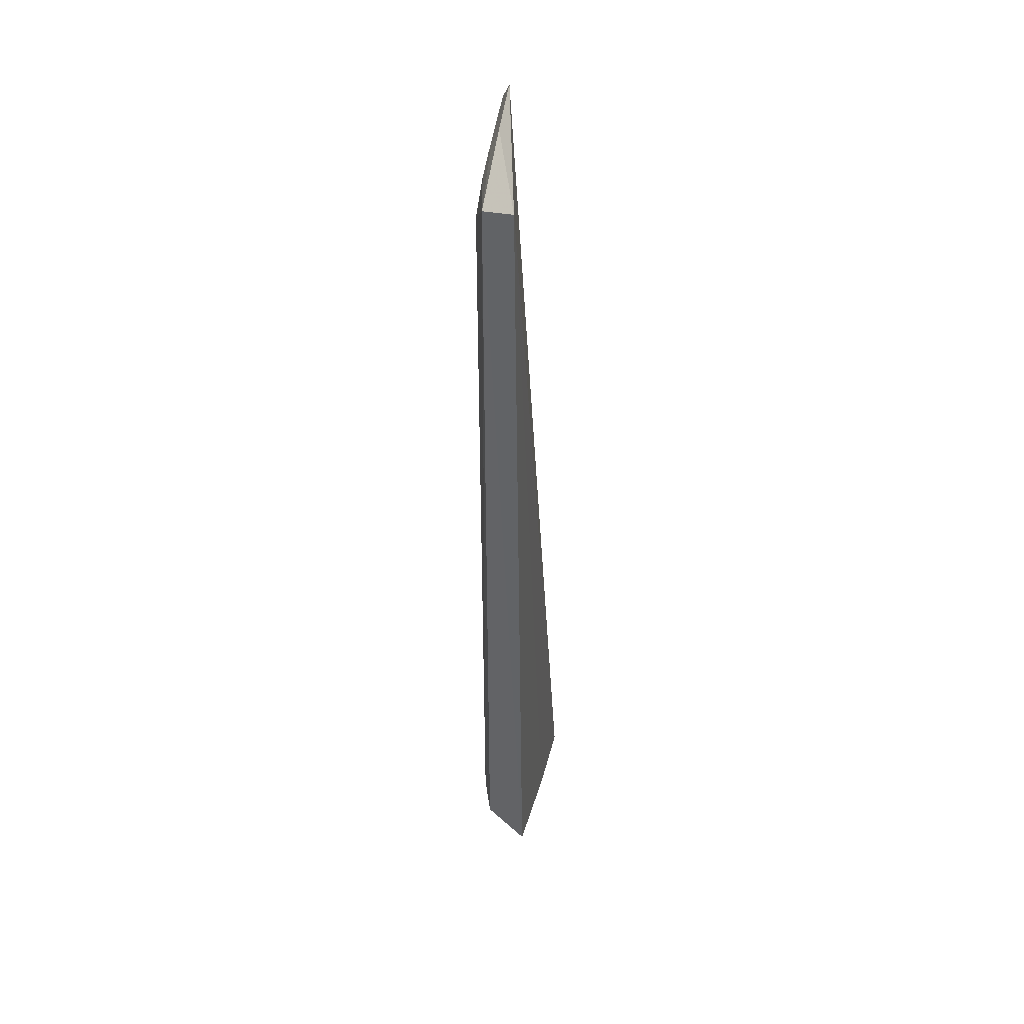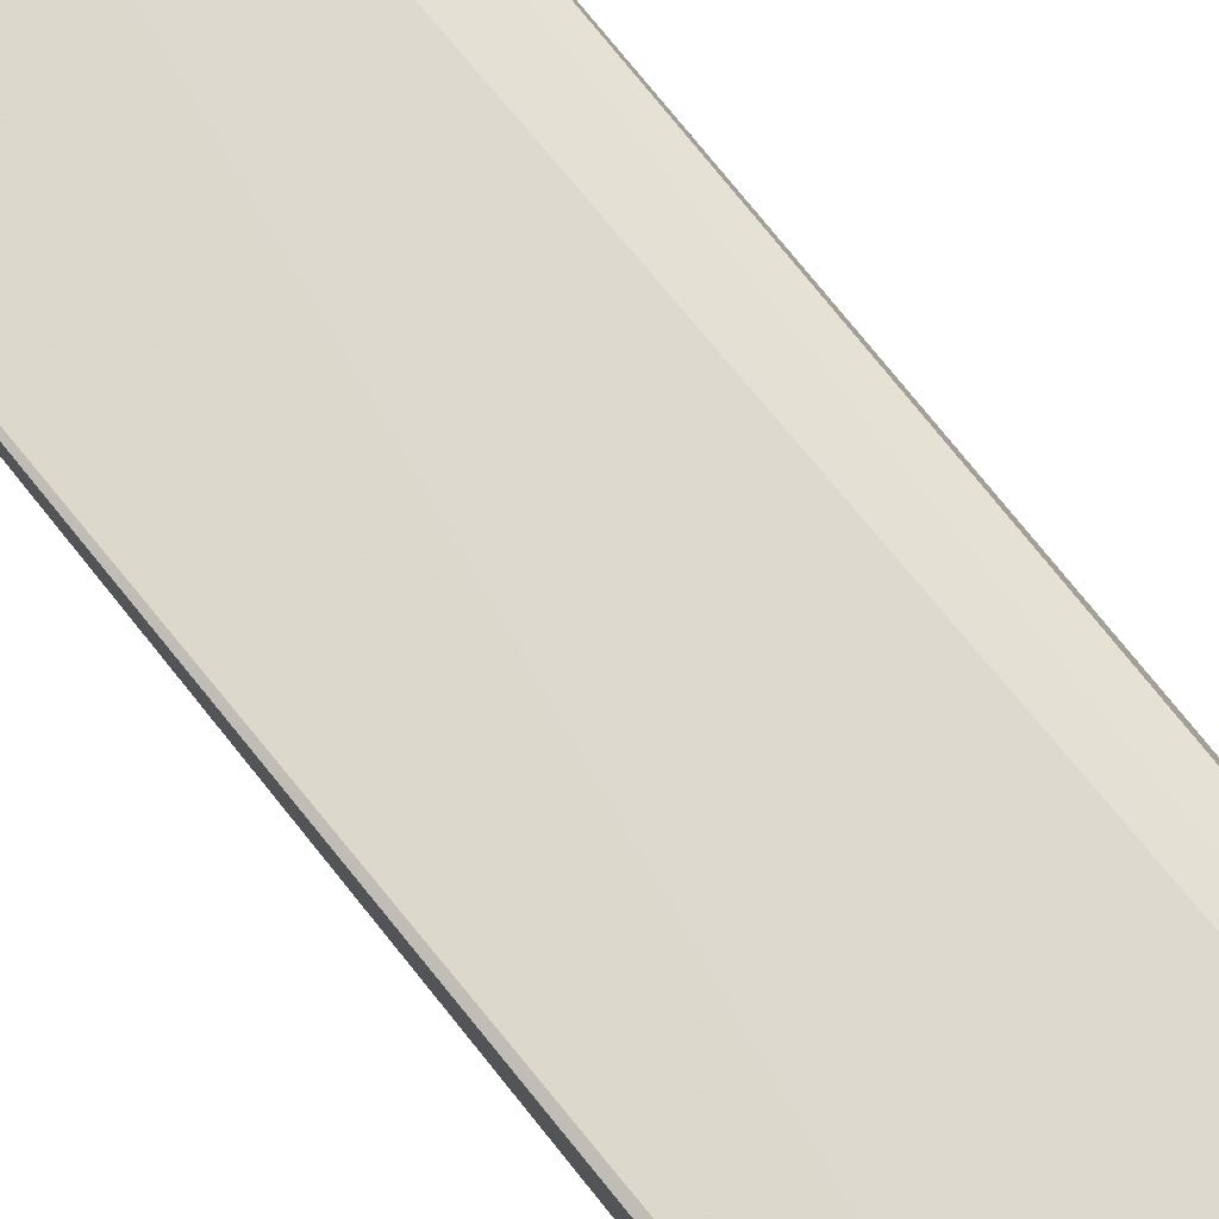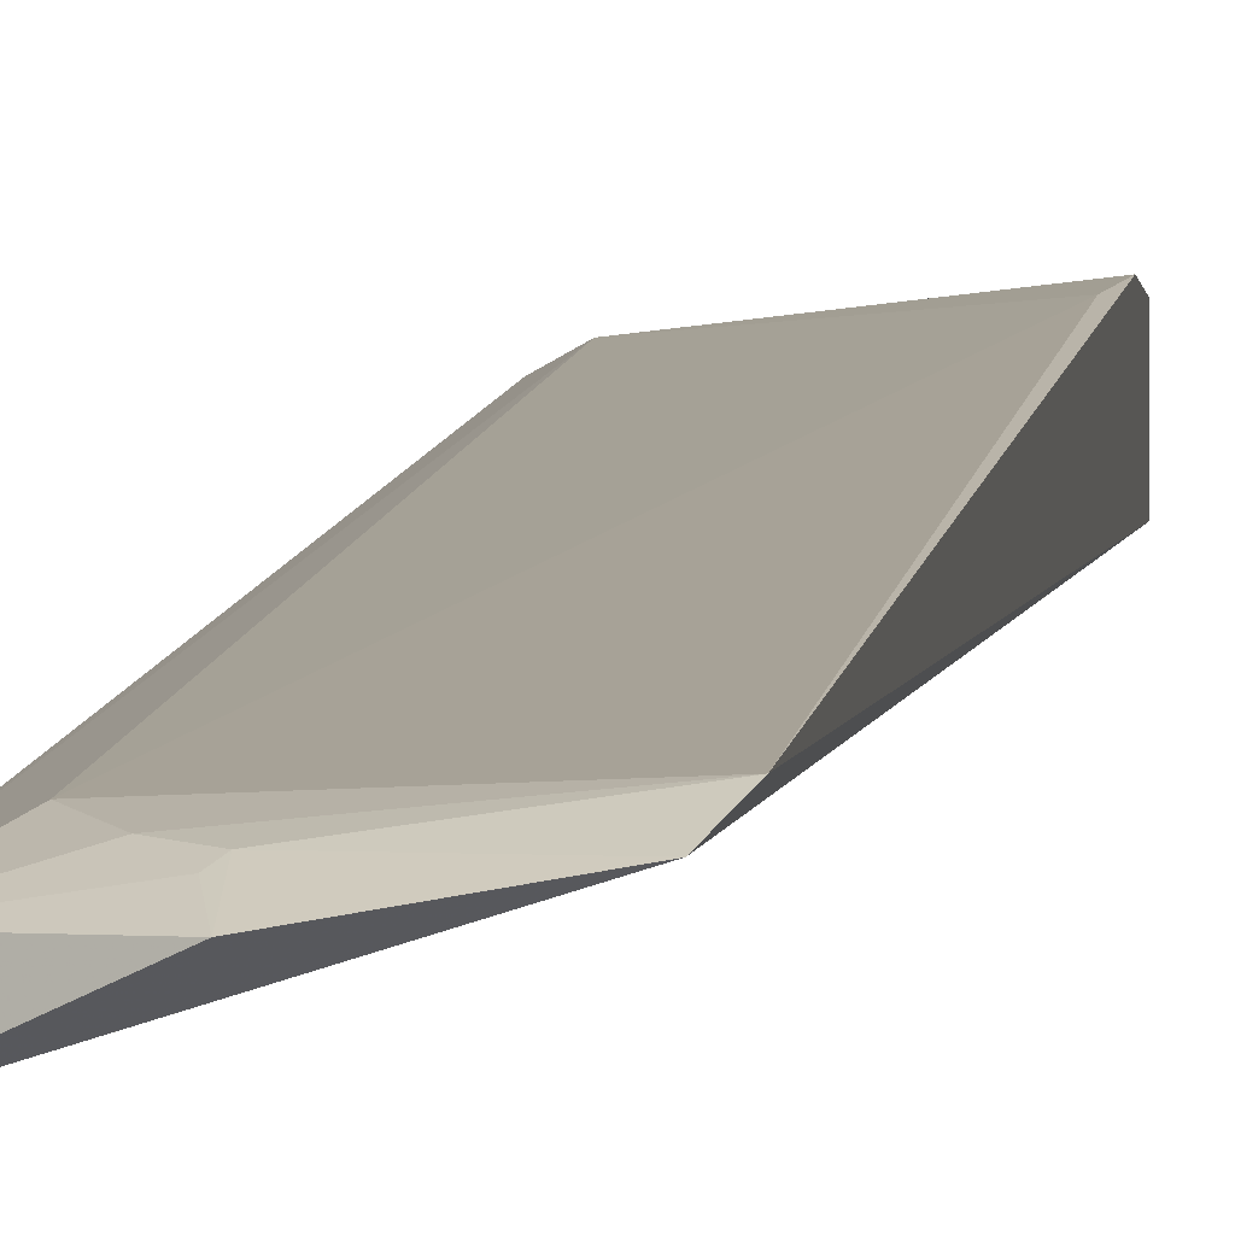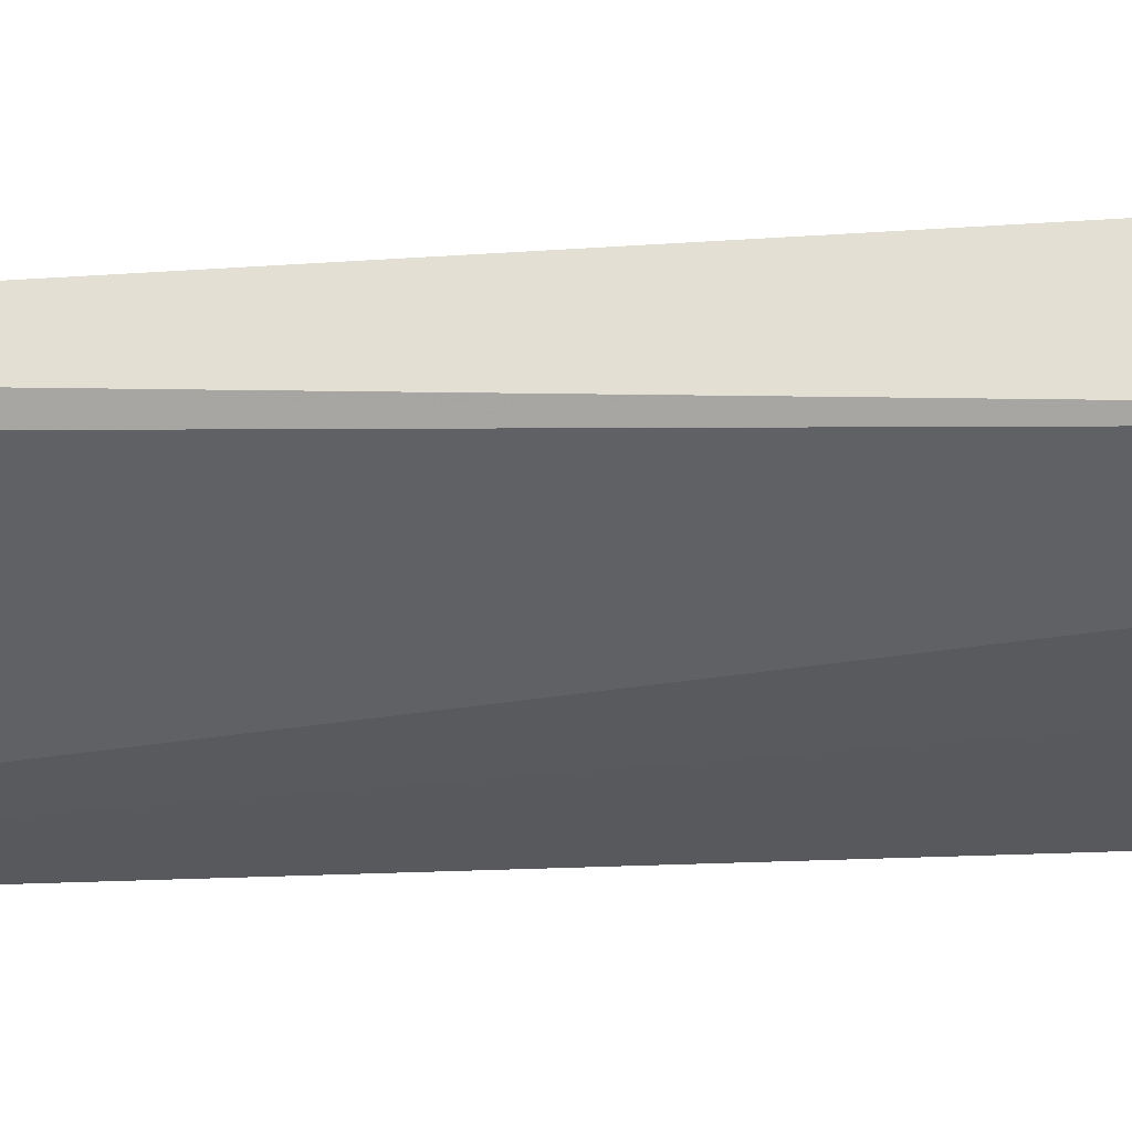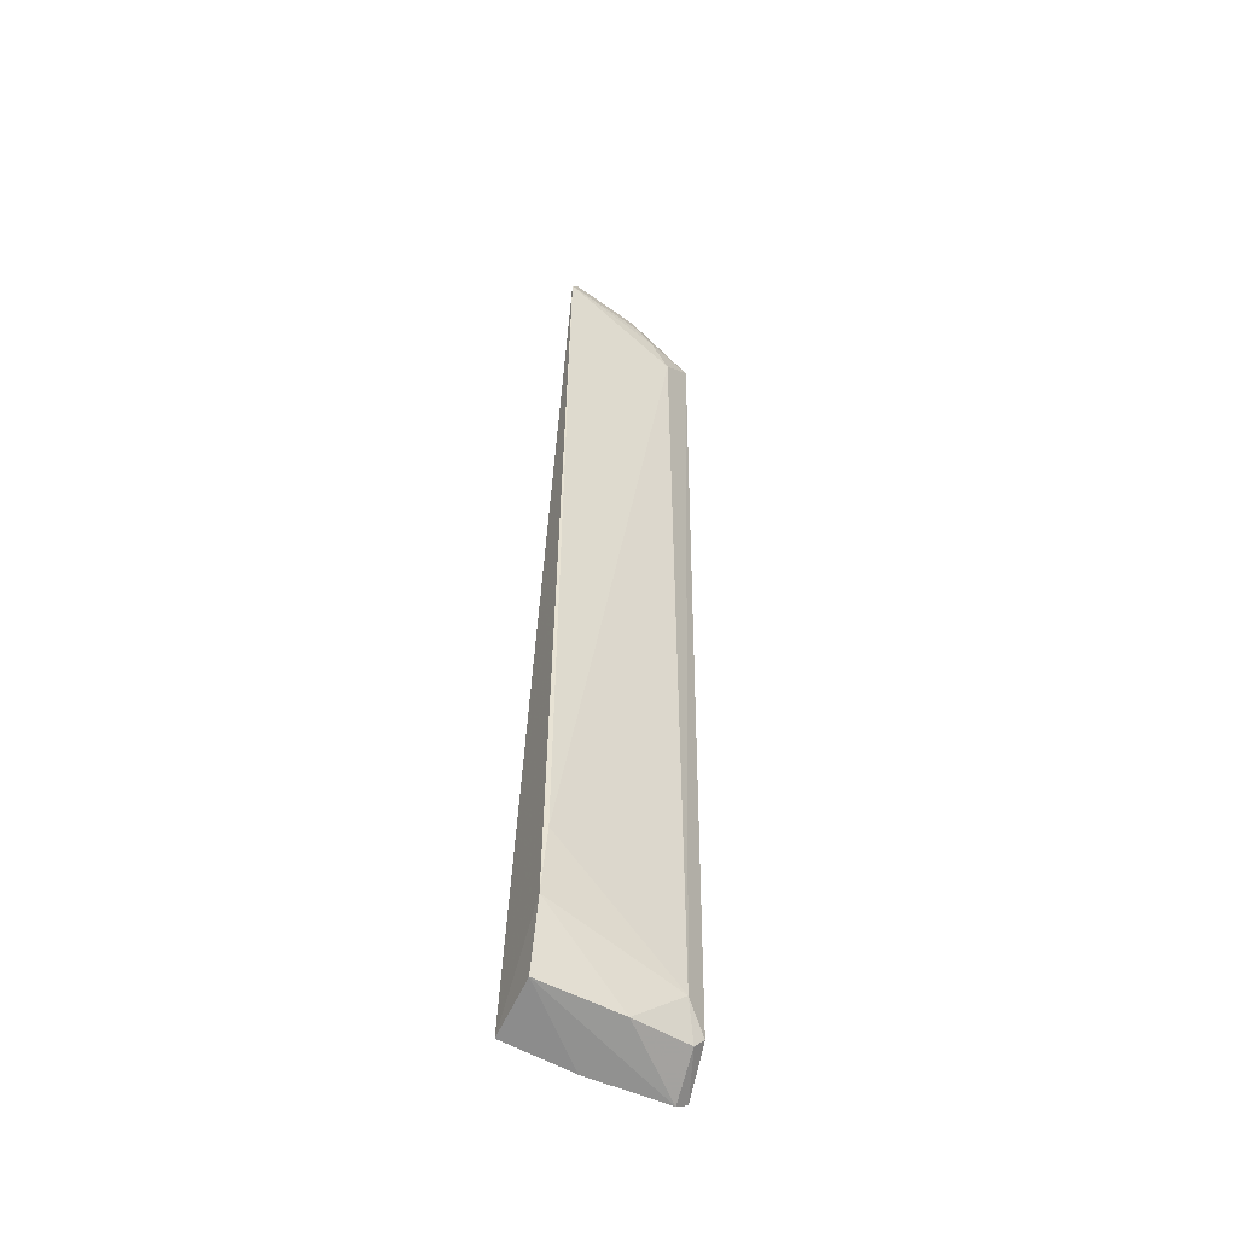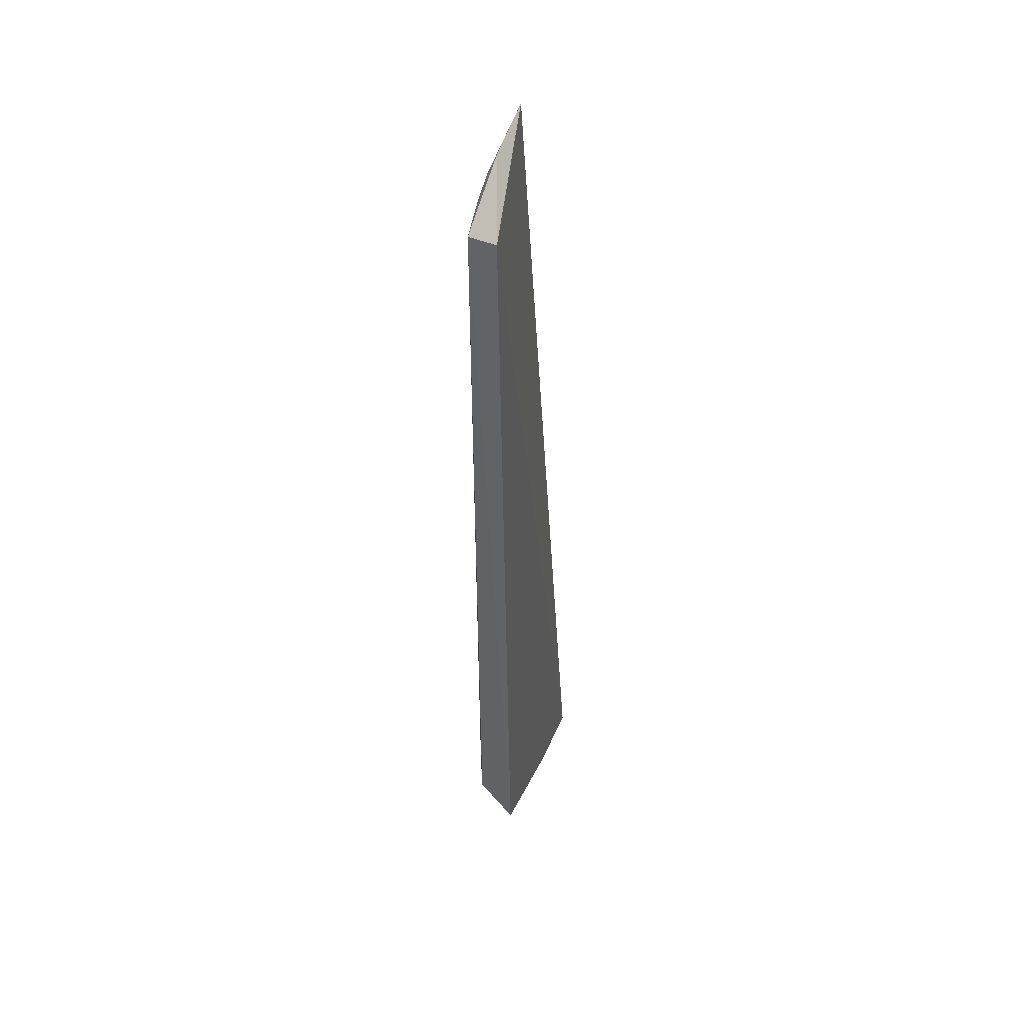
<metadata>
{"format":"obj","ext":"obj","renderer":"f3d","projection":"perspective","resolution":1024,"background":"white","views":[{"elev":44.6,"azim":-72.2,"up":"+Z"},{"elev":77.8,"azim":140.2,"up":"+Y"},{"elev":6.7,"azim":5.8,"up":"+Y"},{"elev":-27.7,"azim":94.7,"up":"+Y"},{"elev":-49.7,"azim":152.7,"up":"+Z"},{"elev":49.0,"azim":-62.8,"up":"+Z"}]}
</metadata>
<code>
v -0.03074 0.01875 0.1062
v -0.0296 0.01982 0.1039
v -0.04584 0.01664 0.1015
v -0.04437 0.01258 0.000453
v -0.02806 0.01302 0.001089
v -0.04254 0.0184 0.006929
v -0.03856 0.01835 0.1033
v -0.04643 0.01324 0.1022
v -0.04471 0.01709 0.004135
v -0.02803 0.02048 0.01031
v -0.03852 0.01729 0.106
v -0.04243 0.01843 0.09813
v -0.04576 0.01222 0.001319
v -0.028 0.01921 0.002665
v -0.03905 0.01802 0.1038
v -0.0405 0.01834 0.1015
v -0.02862 0.02057 0.01781
v -0.03559 0.01261 0.0005365
v -0.04362 0.01716 0.003046
v -0.03711 0.0185 0.002616
f 5 2 1
f 7 1 2
f 8 5 1
f 9 3 6
f 10 2 5
f 11 1 7
f 11 8 1
f 11 3 8
f 12 6 3
f 13 8 3
f 13 3 9
f 14 10 5
f 15 11 7
f 15 3 11
f 16 12 3
f 16 7 2
f 16 2 12
f 16 15 7
f 16 3 15
f 17 10 6
f 17 6 12
f 17 12 2
f 17 2 10
f 18 13 4
f 18 5 8
f 18 8 13
f 18 14 5
f 18 4 14
f 19 13 9
f 19 4 13
f 19 9 6
f 20 6 10
f 20 10 14
f 20 19 6
f 20 14 4
f 20 4 19

</code>
